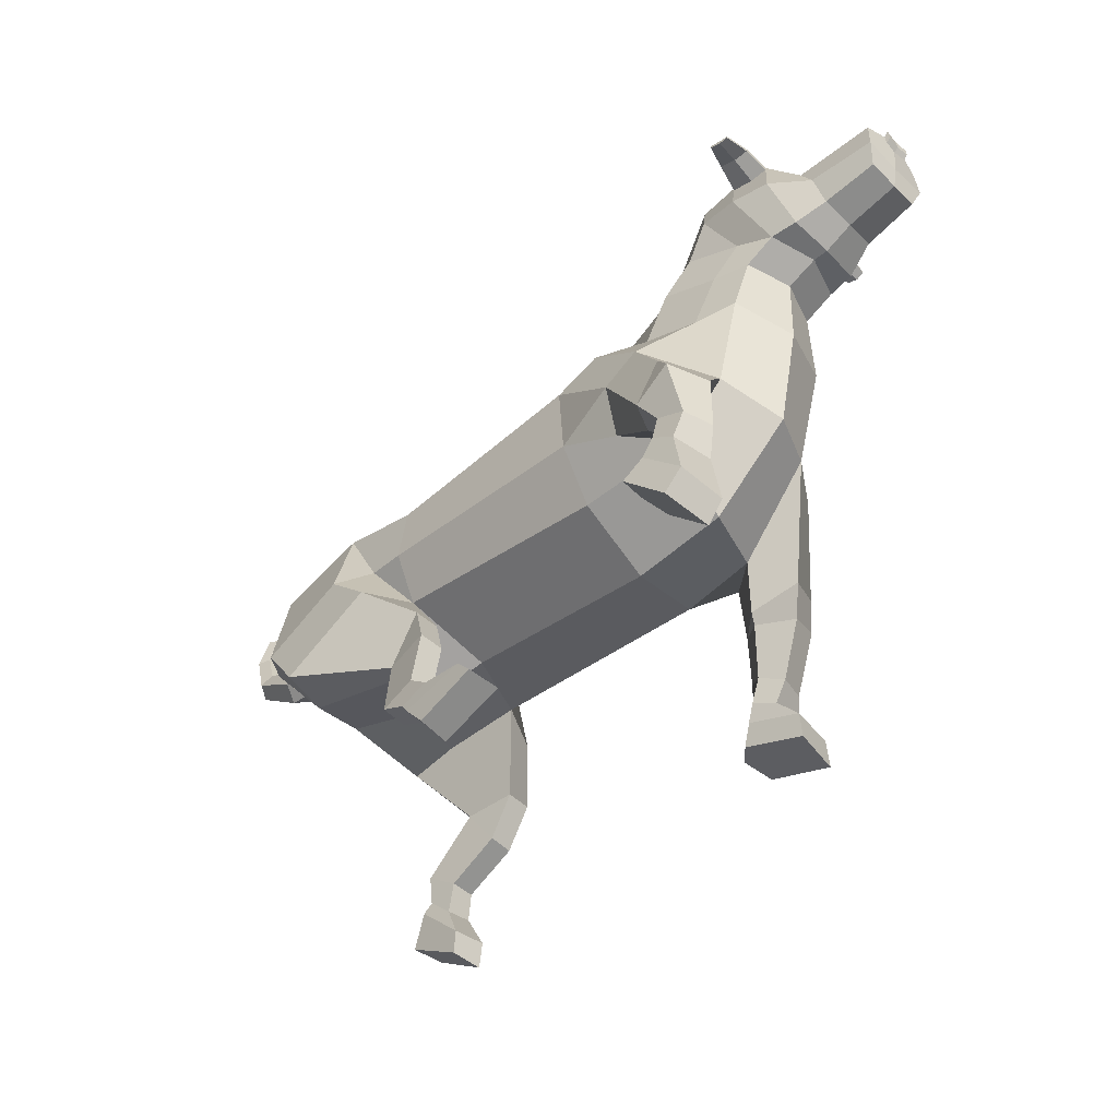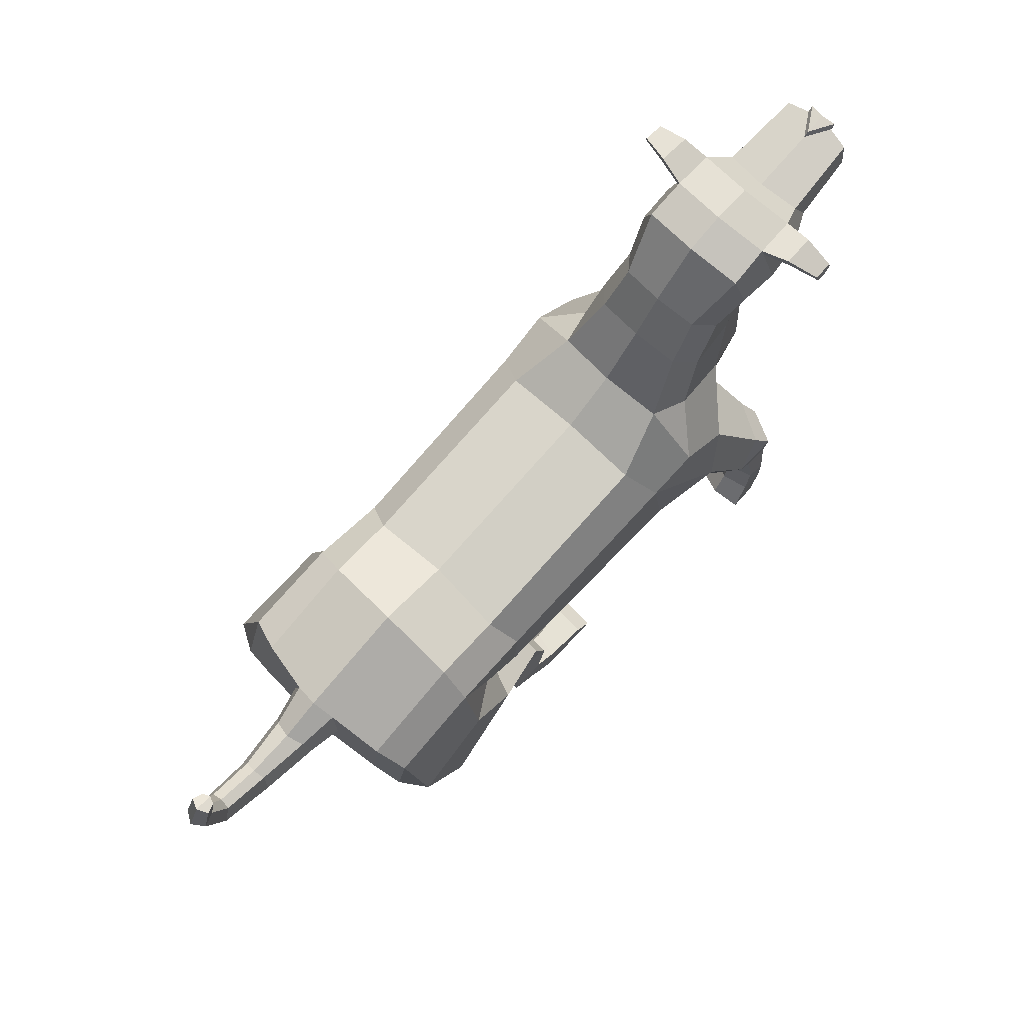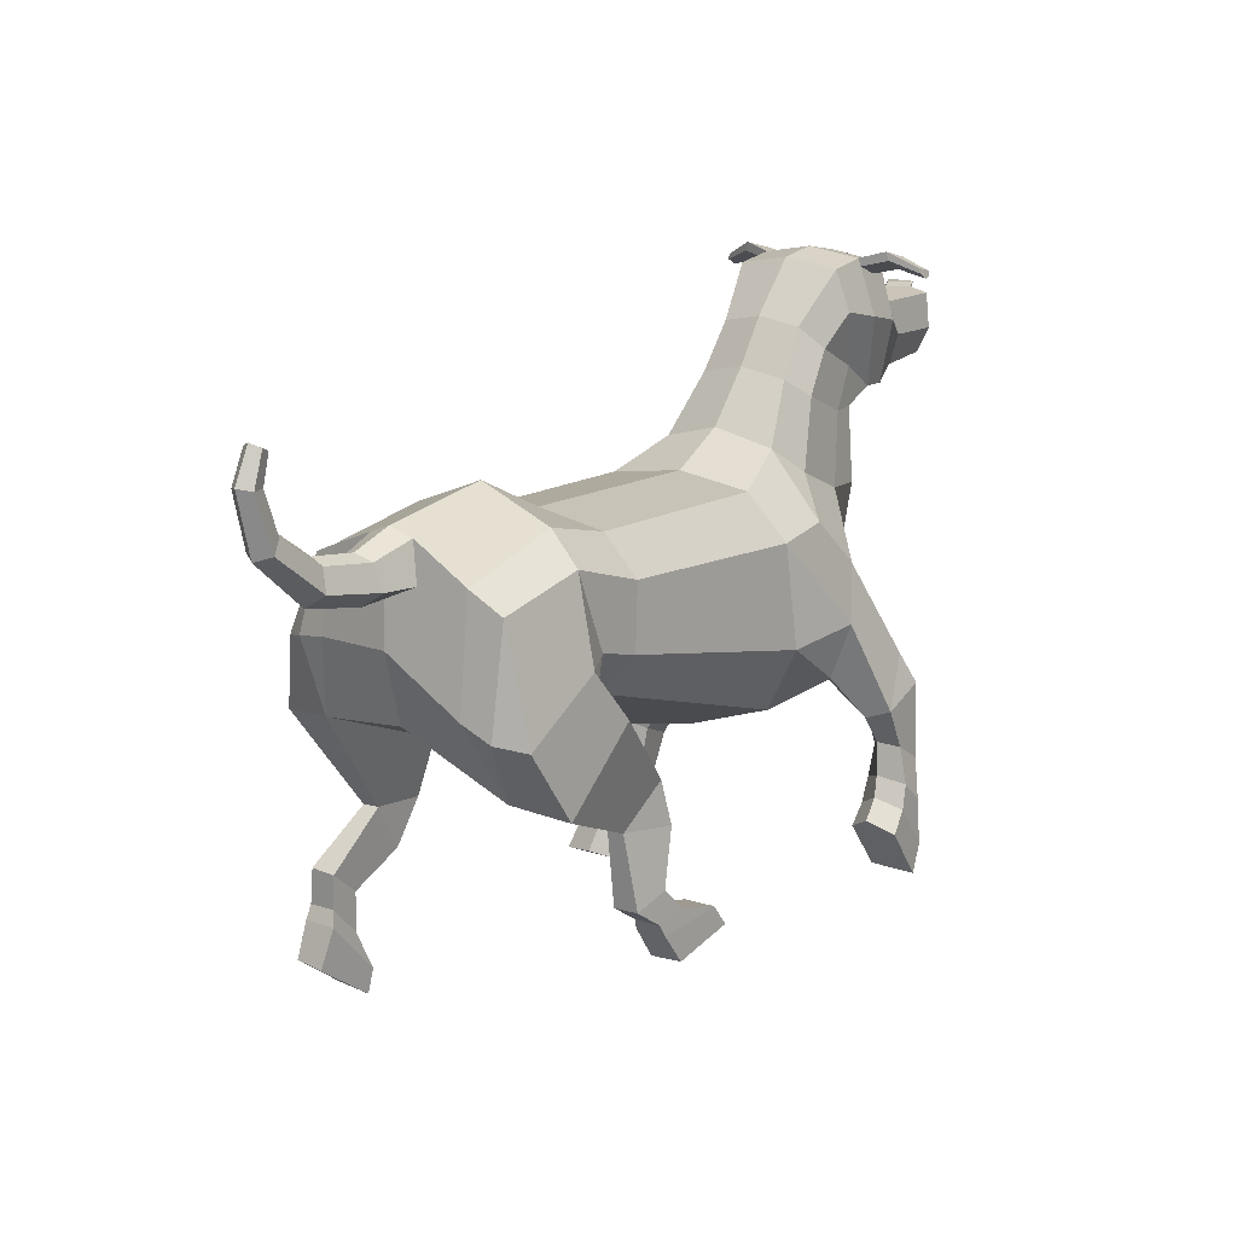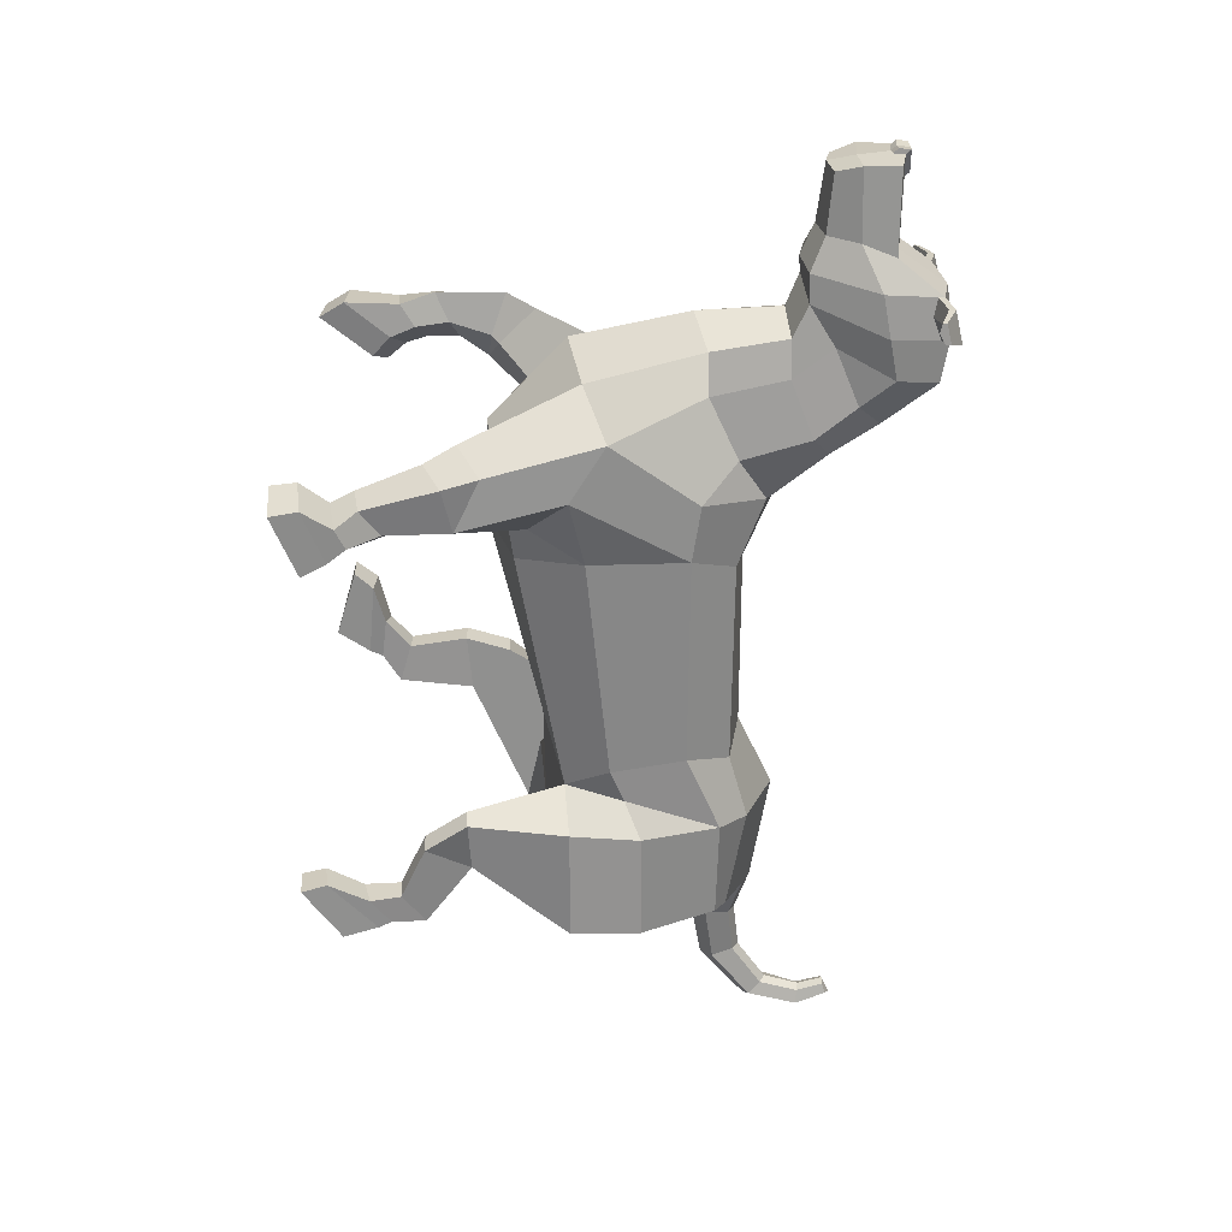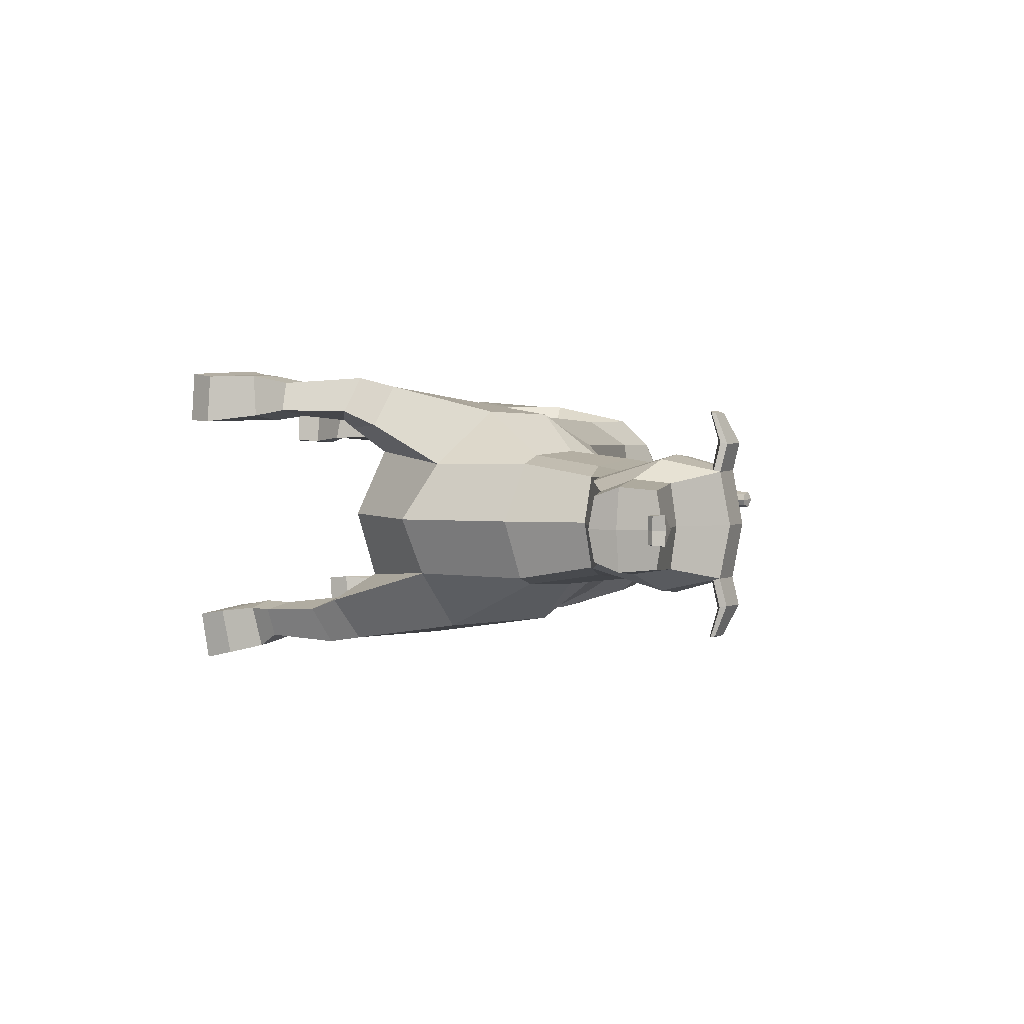
<metadata>
{"format":"obj","ext":"obj","renderer":"f3d","projection":"perspective","resolution":1024,"background":"white","views":[{"elev":-51.3,"azim":43.5,"up":"+Y"},{"elev":77.0,"azim":-48.4,"up":"+Y"},{"elev":14.0,"azim":-52.4,"up":"+Y"},{"elev":-62.8,"azim":90.3,"up":"+Z"},{"elev":2.2,"azim":104.4,"up":"+Z"}]}
</metadata>
<code>
o Dog_Cylinder
v 0.9595 1.373 -0.9181
v -0.8342 1.693 -0.9458
v 1.018 1.865 -1.158
v -0.6212 2.022 -1.142
v 1.019 2.584 -1.129
v -0.5488 2.563 -1.102
v 0.8759 2.901 -0.8965
v -0.6474 2.878 -0.8908
v 1.58 1.271 -0.8117
v 1.52 1.761 -1.273
v 1.332 3.105 -0.7708
v 1.445 2.65 -1.151
v 1.899 2.021 -1.184
v 2.169 1.852 -0.7596
v 2.449 3.249 -0.6711
v 1.617 3.532 -0.6703
v 2.394 2.692 -0.7672
v 2.099 2.698 -0.8313
v 1.647 2.907 -0.8565
v 2.187 3.248 -0.7451
v 1.769 3.412 -0.7952
v 2.393 3.543 -0.6968
v 1.989 3.71 -0.7547
v 2.689 3.361 -0.6725
v 1.827 3.87 -0.6403
v 2.895 3.356 -0.649
v 2.199 3.947 -0.816
v 2.153 4.243 -0.73
v 2.748 4.248 -0.7152
v 2.798 3.835 -0.8047
v 2.993 3.933 -0.6372
v 3.101 3.689 -0.6681
v 3.131 3.459 -0.5794
v 3.598 3.941 -0.6019
v 3.606 3.683 -0.6246
v 3.554 3.502 -0.5594
v 3.629 3.973 -0.4415
v 3.671 3.926 -0.4333
v 3.664 4.01 -0.4407
v 3.637 3.89 -0.4341
v 2.447 4.297 -0.7226
v 2.498 3.889 -0.8372
v 2.455 4.238 -0.7392
v 2.753 4.202 -0.7251
v 2.633 4.217 -0.9394
v 2.499 4.287 -0.9391
v 2.738 4.246 -0.9235
v 2.733 4.295 -0.9125
v 2.493 4.35 -0.9207
v 2.622 4.174 -0.7395
v 2.725 4.18 -1.138
v 2.659 4.162 -1.148
v 2.572 4.245 -1.136
v 2.576 4.206 -1.148
v 2.722 4.211 -1.131
v -1.897 2.87 -0.8884
v -1.818 2.783 -1.115
v -0.8649 2.123 -1.132
v -1.104 2.808 -1.113
v -1.139 3.013 -0.8897
v -2.027 2.319 -0.8923
v -2.001 2.286 -1.107
v -1.906 1.768 -0.9922
v -1.88 2.238 -1.307
v -1.36 1.57 -0.8383
v -1.373 1.028 -1.074
v -1.101 2.239 -1.285
v -1.378 1.023 -1.199
v -1.821 1.73 -1.398
v -0.9744 0.9944 -1.089
v -1.036 1.732 -1.33
v -0.9805 1.007 -1.281
v -1.785 0.6759 -1.087
v -1.781 0.6858 -1.278
v -1.559 0.4989 -1.115
v -1.561 0.5124 -1.298
v -1.776 0.4371 -1.108
v -1.776 0.4333 -1.305
v -1.582 0.2306 -1.1
v -1.592 0.2884 -1.309
v -1.813 0.3354 -1.073
v -1.818 0.3379 -1.31
v -1.464 -0.04623 -1.069
v -1.448 -0.01355 -1.319
v -1.915 0.06804 -1.095
v -1.886 0.08024 -1.329
v -1.495 -0.2201 -1.087
v -1.492 -0.2015 -1.339
v -1.166 0.6896 -1.107
v -1.174 0.6986 -1.295
v -1.985 3.013 -0.5023
v -2.678 2.797 -0.4658
v -2.249 2.739 -0.5131
v -2.279 2.917 -0.4572
v -2.005 2.792 -0.5587
v -2.649 2.954 -0.4163
v -3.055 3.085 -0.4464
v -2.977 3.178 -0.4088
v -3.17 3.463 -0.423
v -3.069 3.466 -0.3919
v -3.082 3.691 -0.409
v -3.012 3.665 -0.386
v 1.433 0.9046 -1.022
v 1.337 0.9968 -1.324
v 1.737 0.7901 -1.095
v 1.662 0.9242 -1.362
v 1.38 0.4483 -1.077
v 1.326 0.5174 -1.329
v 1.564 0.3355 -1.125
v 1.509 0.3746 -1.338
v 1.264 1.477 -1.108
v 1.257 0.5412 -1.17
v 1.268 1 -1.15
v 1.214 0.3042 -1.211
v 1.264 0.2924 -1.413
v 1.475 0.1666 -1.121
v 1.418 0.2217 -1.437
v 1.314 0.2405 -1.072
v 1.136 0.1737 -1.248
v 1.179 0.1624 -1.455
v 1.631 -0.03781 -1.138
v 1.574 0.008556 -1.485
v 1.252 0.1169 -1.097
v 1.056 0.01247 -1.271
v 1.101 -0.01574 -1.496
v 1.621 -0.2238 -1.168
v 1.557 -0.194 -1.53
v 1.183 -0.04815 -1.123
v 1.721 1.184 -1.318
v 1.842 1.016 -1.011
v 1.456 0.981 -0.9731
v 1.024 1.162 -0.3237
v -0.5592 1.528 -0.3564
v 1.079 1.352 0.2694
v -0.7234 1.857 0.2067
v 1.073 1.812 0.499
v -0.65 2.131 0.4497
v 0.9941 2.555 0.4591
v -0.6056 2.597 0.4305
v 0.8695 2.896 0.2277
v -0.6794 2.887 0.2223
v 0.8731 2.975 -0.3345
v -0.6331 2.966 -0.3345
v 1.742 1.182 -0.3182
v 1.859 1.449 0.1798
v 1.578 1.907 0.6114
v 1.278 3.217 -0.3345
v 1.326 3.105 0.1018
v 1.364 2.639 0.4742
v 1.755 2.294 0.4937
v 2.351 1.75 -0.3349
v 2.167 1.974 0.08751
v 2.449 3.249 0.002138
v 1.583 3.599 -0.3345
v 1.617 3.532 0.001301
v 2.533 2.606 -0.3345
v 2.365 2.721 0.09441
v 2.044 2.735 0.1557
v 1.615 2.909 0.1845
v 2.187 3.248 0.07616
v 1.769 3.412 0.1262
v 2.562 3.222 -0.3345
v 2.393 3.543 0.02788
v 1.989 3.71 0.08575
v 2.689 3.361 0.00356
v 1.827 3.871 -0.02862
v 1.793 3.928 -0.3345
v 2.803 3.316 -0.3345
v 2.895 3.356 -0.01992
v 2.199 3.947 0.147
v 2.922 3.308 -0.3345
v 2.153 4.243 0.06102
v 2.118 4.309 -0.3345
v 2.748 4.248 0.04623
v 2.711 4.314 -0.3345
v 2.798 3.835 0.1358
v 2.993 3.933 -0.03175
v 2.958 3.969 -0.3345
v 3.148 3.406 -0.3345
v 3.101 3.689 -0.000889
v 3.131 3.459 -0.08959
v 3.598 3.941 -0.06705
v 3.566 3.464 -0.3345
v 3.606 3.683 -0.04434
v 3.554 3.502 -0.1096
v 3.601 3.665 -0.3345
v 3.627 3.886 -0.3345
v 3.449 3.982 -0.3345
v 3.629 3.973 -0.2275
v 3.671 3.926 -0.2357
v 3.483 4.019 -0.3345
v 3.661 3.923 -0.3345
v 3.652 4.013 -0.3345
v 3.664 4.01 -0.2283
v 3.637 3.89 -0.2349
v 2.447 4.297 0.05362
v 2.497 3.89 0.1682
v 2.412 4.362 -0.3345
v 2.455 4.238 0.0702
v 2.753 4.202 0.05615
v 2.633 4.217 0.2704
v 2.499 4.287 0.2701
v 2.738 4.246 0.2545
v 2.733 4.295 0.2435
v 2.493 4.35 0.2517
v 2.622 4.174 0.0705
v 2.724 4.18 0.4692
v 2.659 4.162 0.4791
v 2.571 4.245 0.4674
v 2.575 4.206 0.4789
v 2.721 4.211 0.4623
v -1.945 2.759 0.2162
v -1.894 2.609 0.4397
v -0.944 2.198 0.4213
v -1.206 2.771 0.4419
v -1.189 2.995 0.2218
v -1.179 3.22 -0.3345
v -2.005 3.076 -0.3345
v -2.005 1.96 0.1913
v -1.968 1.849 0.3991
v -2.069 2.325 -0.3408
v -1.639 1.375 0.2439
v -1.843 1.805 0.5932
v -1.923 1.823 -0.3527
v -1.304 1.54 -0.3657
v -1.076 1.487 0.07306
v -0.6939 0.9736 0.2613
v -1.217 2.164 0.574
v -0.6902 0.9656 0.3857
v -1.522 1.306 0.6363
v -0.382 1.264 0.2635
v -0.8768 1.785 0.5761
v -0.3869 1.259 0.4554
v -0.6382 0.4274 0.2712
v -0.6401 0.4354 0.4623
v -0.3626 0.5092 0.2944
v -0.3711 0.5142 0.4775
v -0.4381 0.2961 0.2871
v -0.4305 0.2935 0.4841
v -0.1491 0.3328 0.2906
v -0.2041 0.3541 0.4902
v -0.3774 0.2081 0.2518
v -0.3774 0.2027 0.4882
v 0.1447 0.2556 0.262
v 0.1257 0.269 0.5115
v -0.2241 -0.02869 0.2587
v -0.2166 -0.01676 0.4952
v 0.2614 0.1219 0.269
v 0.2456 0.1118 0.5211
v -0.2923 0.9366 0.2859
v -0.2995 0.9352 0.4746
v -1.986 3.016 -0.1657
v -2.061 2.688 -0.335
v -2.678 2.797 -0.2032
v -2.727 2.711 -0.3345
v -2.249 2.739 -0.1559
v -2.279 2.917 -0.2118
v -2.267 2.628 -0.3345
v -2.309 2.965 -0.3345
v -2.022 2.739 -0.1114
v -2.66 3.004 -0.3345
v -2.649 2.954 -0.2526
v -3.121 3.047 -0.3345
v -3.055 3.085 -0.2225
v -2.965 3.214 -0.3345
v -2.977 3.178 -0.2601
v -3.229 3.482 -0.3345
v -3.169 3.463 -0.246
v -3.04 3.479 -0.3345
v -3.069 3.466 -0.2771
v -3.117 3.72 -0.3345
v -3.082 3.691 -0.26
v -2.989 3.666 -0.3345
v -3.012 3.665 -0.2829
v 2.081 1.189 0.427
v 1.941 1.218 0.7247
v 2.381 1.296 0.4907
v 2.232 1.376 0.7498
v 2.169 0.8871 0.4605
v 2.1 0.9214 0.7144
v 2.38 0.7894 0.5021
v 2.314 0.7956 0.7145
v 1.544 1.509 0.4751
v 2.034 0.951 0.5578
v 1.884 1.159 0.5533
v 2.022 0.7069 0.5733
v 2.096 0.6574 0.7706
v 2.305 0.5388 0.4633
v 2.266 0.5067 0.7725
v 2.145 0.6433 0.4264
v 1.966 0.5603 0.5945
v 2.027 0.4896 0.7926
v 2.335 0.1466 0.419
v 2.309 0.1584 0.7693
v 2.067 0.4631 0.428
v 1.846 0.4195 0.6048
v 1.882 0.3482 0.8212
v 2.223 -0.03588 0.4286
v 2.19 -0.02758 0.7955
v 1.925 0.3281 0.4407
v 2.107 1.606 0.685
v 2.299 1.51 0.3845
v 2.038 1.246 0.3696
f 132 133 2 1
f 1 2 4 3
f 3 4 6 5
f 5 6 8 7
f 7 8 143 142
f 5 7 11 12
f 143 8 60 217
f 5 10 3
f 144 9 14 151
f 132 1 9 144
f 10 5 12 13
f 162 15 24 168
f 7 142 147 11
f 156 17 15 162
f 19 11 16 21
f 18 19 21 20
f 14 13 18 17
f 151 14 17 156
f 13 12 19 18
f 11 147 154 16
f 12 11 19
f 1 3 111 9
f 17 18 20 15
f 41 198 175 29
f 16 154 167 25
f 15 20 22 24
f 21 16 25 23
f 20 21 23 22
f 168 24 26 171
f 25 167 173 28
f 30 32 33 26
f 23 25 28 27
f 33 32 35 36
f 22 23 27
f 32 31 34 35
f 29 175 178 31
f 30 44 29 31 32
f 171 26 33 179
f 186 35 34 37 40 187
f 31 178 188 37 34
f 179 33 36 183
f 24 22 27 42
f 183 36 35 186
f 187 40 38 192
f 40 37 39 38
f 39 191 193
f 192 38 39 193
f 37 188 191 39
f 43 50 44 30 42
f 28 41 43 42 27
f 28 173 198 41
f 26 24 42 30
f 48 47 51 55
f 29 44 47 48
f 44 50 45 47
f 41 29 48 49
f 43 41 49 46
f 50 43 46 45
f 53 55 51 52 54
f 47 45 52 51
f 49 48 55 53
f 46 49 53 54
f 45 46 54 52
f 57 62 61 56
f 59 57 56 60
f 6 4 58 59
f 8 6 59 60
f 60 56 91 218 217
f 2 133 225 65
f 4 2 58
f 56 61 221 253 95 91
f 63 69 68 66
f 61 63 224 221
f 65 225 224 63
f 62 63 61
f 57 59 67 64
f 91 95 93 94
f 62 64 69 63
f 67 58 2 71
f 64 67 71 69
f 62 57 64
f 59 58 67
f 71 2 70 72
f 69 71 72 68
f 75 73 77 79
f 90 89 75 76
f 261 96 98 265
f 66 68 74 73
f 74 76 80 78
f 73 74 78 77
f 79 77 81 83
f 76 75 79 80
f 81 85 87 83
f 80 79 83 84
f 78 80 84 82
f 77 78 82 81
f 82 84 88 86
f 81 82 86 85
f 84 83 87 88
f 85 86 88 87
f 65 63 66 70 2
f 66 89 70
f 66 73 75 89
f 72 70 89 90
f 218 91 94 259
f 95 253 258 93
f 68 90 76 74
f 68 72 90
f 94 93 92 96
f 259 94 96 261
f 93 258 255 92
f 98 97 99 100
f 92 255 263 97
f 96 92 97 98
f 100 99 101 102
f 97 263 267 99
f 265 98 100 269
f 102 101 271 273
f 99 267 271 101
f 269 100 102 273
f 104 106 110 108
f 129 130 105 106
f 130 131 103 105
f 107 112 114 118
f 106 105 109 110
f 105 103 107 109
f 113 104 108 112
f 3 10 111
f 103 113 112 107
f 115 117 122 120
f 109 107 118 116
f 112 108 115 114
f 108 110 117 115
f 110 109 116 117
f 123 119 124 128
f 117 116 121 122
f 118 114 119 123
f 116 118 123 121
f 114 115 120 119
f 128 124 125 127 126
f 121 123 128 126
f 119 120 125 124
f 120 122 127 125
f 122 121 126 127
f 14 9 131 130
f 13 14 130 129
f 104 129 106
f 10 13 129 104
f 131 113 103
f 9 111 113 131
f 111 10 104 113
f 132 134 135 133
f 134 136 137 135
f 136 138 139 137
f 138 140 141 139
f 140 142 143 141
f 138 149 148 140
f 143 217 216 141
f 138 136 146
f 144 151 152 145
f 132 144 145 134
f 146 150 149 138
f 162 168 165 153
f 140 148 147 142
f 156 162 153 157
f 159 161 155 148
f 158 160 161 159
f 152 157 158 150
f 151 156 157 152
f 150 158 159 149
f 148 155 154 147
f 149 159 148
f 134 145 283 136
f 157 153 160 158
f 196 174 175 198
f 155 166 167 154
f 153 165 163 160
f 161 164 166 155
f 160 163 164 161
f 168 171 169 165
f 166 172 173 167
f 176 169 181 180
f 164 170 172 166
f 181 185 184 180
f 163 170 164
f 180 184 182 177
f 174 177 178 175
f 176 180 177 174 200
f 171 179 181 169
f 186 187 195 189 182 184
f 177 182 189 188 178
f 179 183 185 181
f 165 197 170 163
f 183 186 184 185
f 187 192 190 195
f 195 190 194 189
f 194 193 191
f 192 193 194 190
f 189 194 191 188
f 199 197 176 200 206
f 172 170 197 199 196
f 172 196 198 173
f 169 176 197 165
f 204 211 207 203
f 174 204 203 200
f 200 203 201 206
f 196 205 204 174
f 199 202 205 196
f 206 201 202 199
f 209 210 208 207 211
f 203 207 208 201
f 205 209 211 204
f 202 210 209 205
f 201 208 210 202
f 213 212 219 220
f 215 216 212 213
f 139 215 214 137
f 141 216 215 139
f 216 217 218 252 212
f 135 226 225 133
f 137 214 135
f 212 252 260 253 221 219
f 222 227 229 230
f 219 221 224 222
f 226 222 224 225
f 220 219 222
f 213 223 228 215
f 252 257 256 260
f 220 222 230 223
f 228 232 135 214
f 223 230 232 228
f 220 223 213
f 215 228 214
f 232 233 231 135
f 230 229 233 232
f 236 240 238 234
f 251 237 236 250
f 261 265 266 262
f 227 234 235 229
f 235 239 241 237
f 234 238 239 235
f 240 244 242 238
f 237 241 240 236
f 242 244 248 246
f 241 245 244 240
f 239 243 245 241
f 238 242 243 239
f 243 247 249 245
f 242 246 247 243
f 245 249 248 244
f 246 248 249 247
f 226 135 231 227 222
f 227 231 250
f 227 250 236 234
f 233 251 250 231
f 218 259 257 252
f 260 256 258 253
f 229 235 237 251
f 229 251 233
f 257 262 254 256
f 259 261 262 257
f 256 254 255 258
f 266 270 268 264
f 254 264 263 255
f 262 266 264 254
f 270 274 272 268
f 264 268 267 263
f 265 269 270 266
f 274 273 271 272
f 268 272 271 267
f 269 273 274 270
f 276 280 282 278
f 301 278 277 302
f 302 277 275 303
f 279 290 286 284
f 278 282 281 277
f 277 281 279 275
f 285 284 280 276
f 136 283 146
f 275 279 284 285
f 287 292 294 289
f 281 288 290 279
f 284 286 287 280
f 280 287 289 282
f 282 289 288 281
f 295 300 296 291
f 289 294 293 288
f 290 295 291 286
f 288 293 295 290
f 286 291 292 287
f 300 298 299 297 296
f 293 298 300 295
f 291 296 297 292
f 292 297 299 294
f 294 299 298 293
f 152 302 303 145
f 150 301 302 152
f 276 278 301
f 146 276 301 150
f 303 275 285
f 145 303 285 283
f 283 285 276 146

</code>
